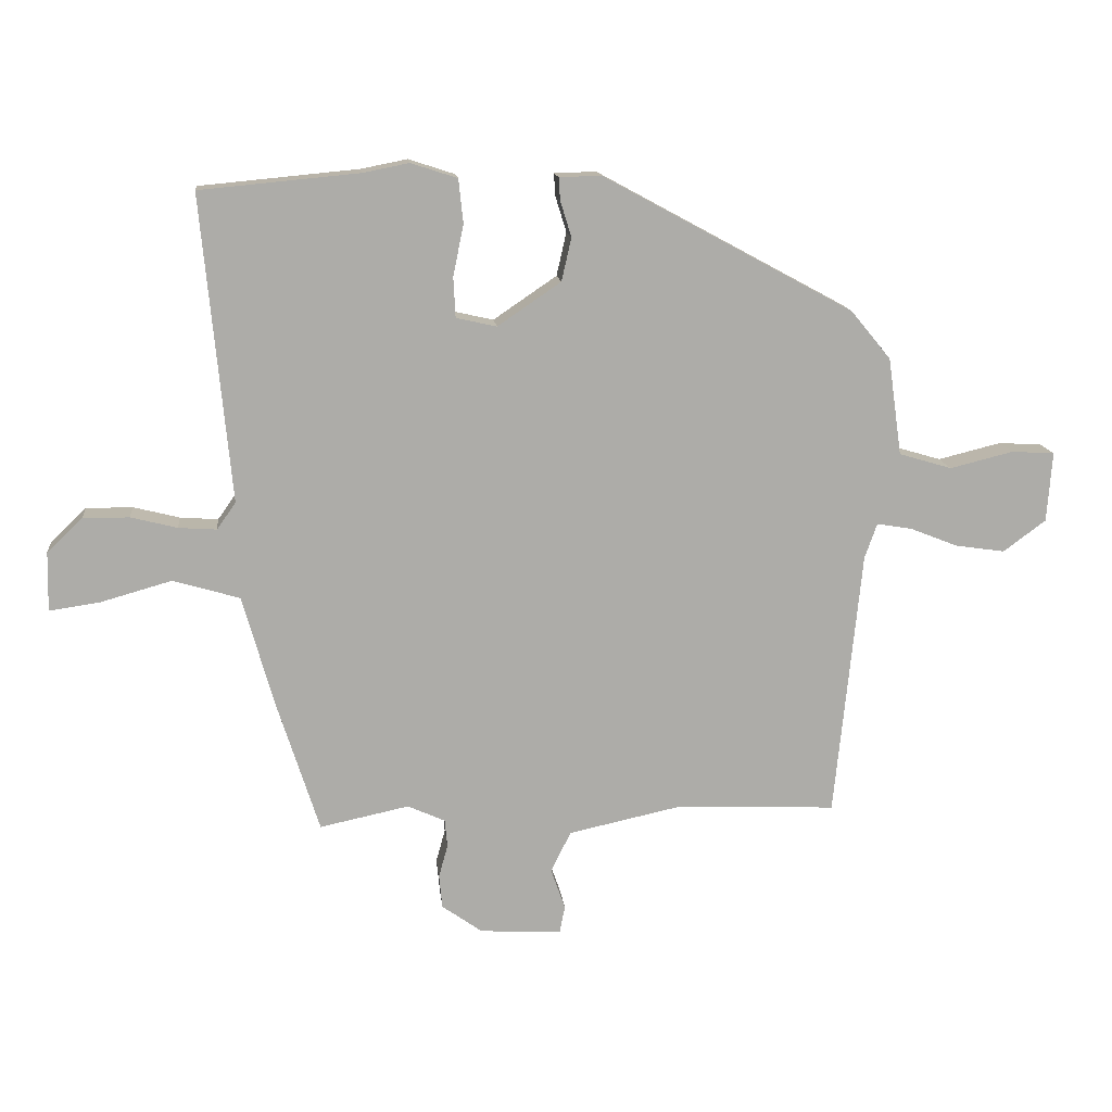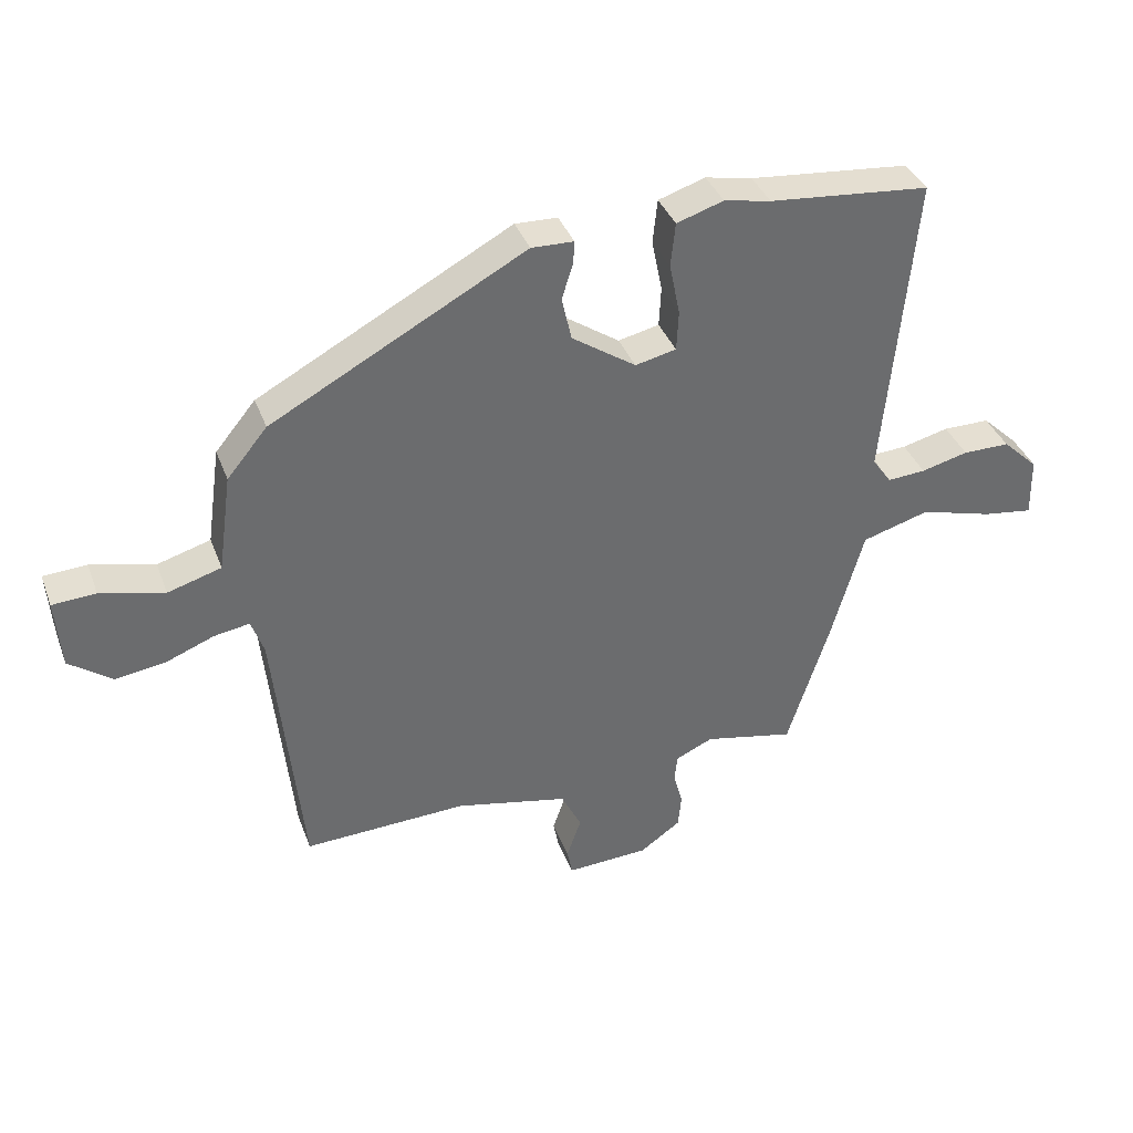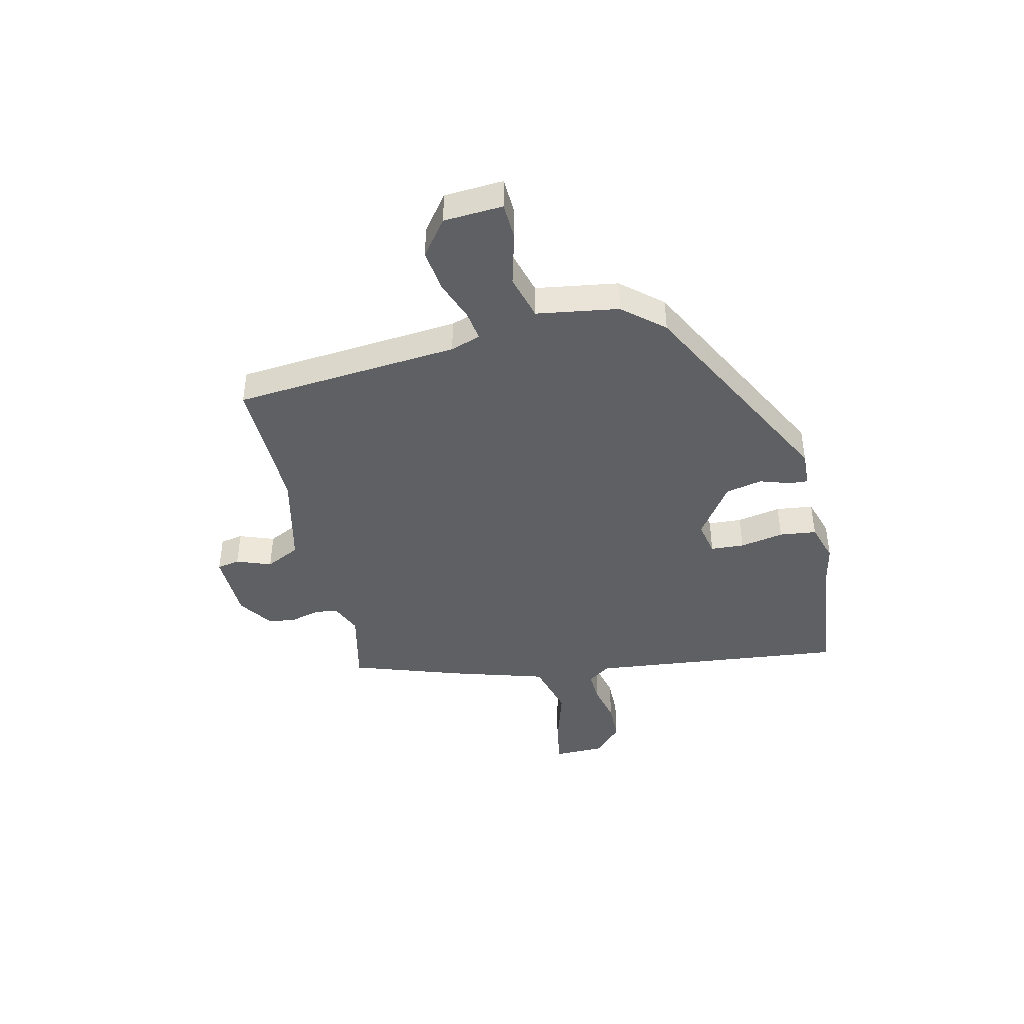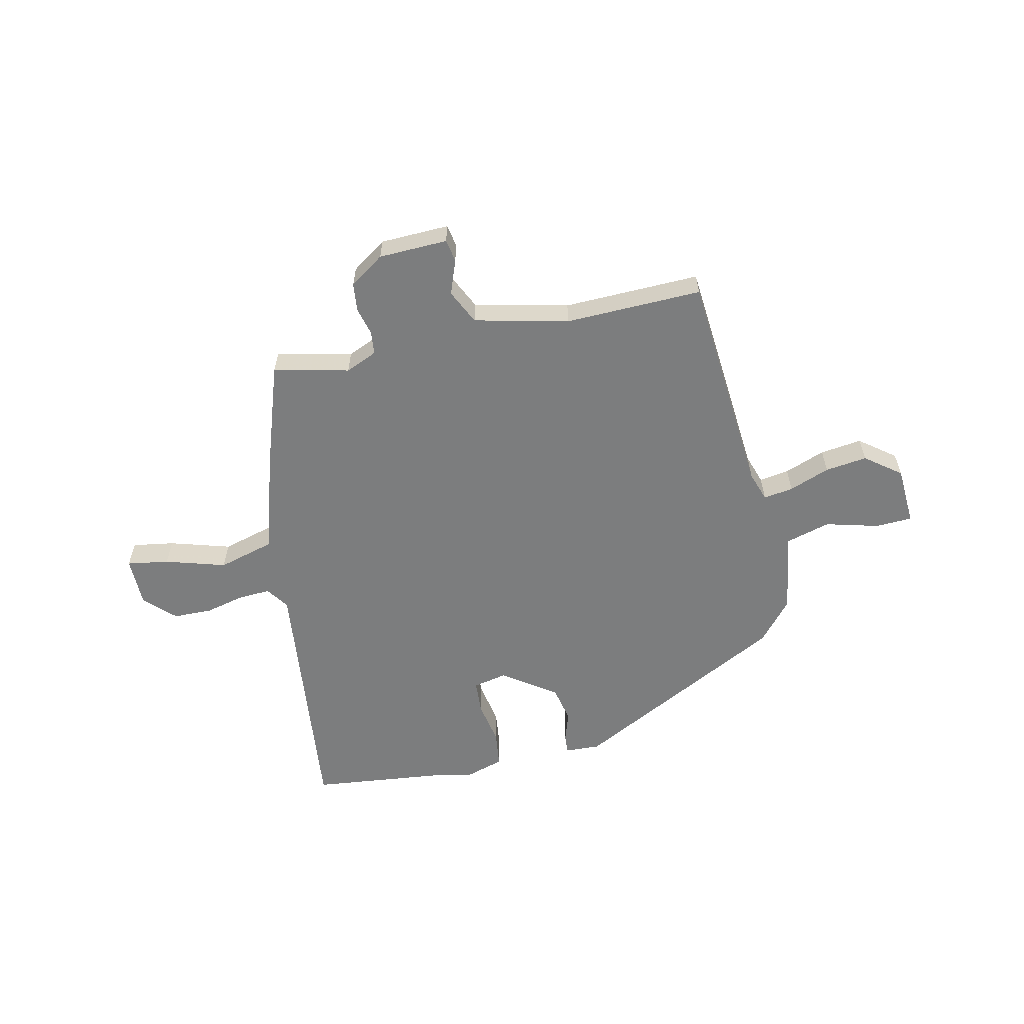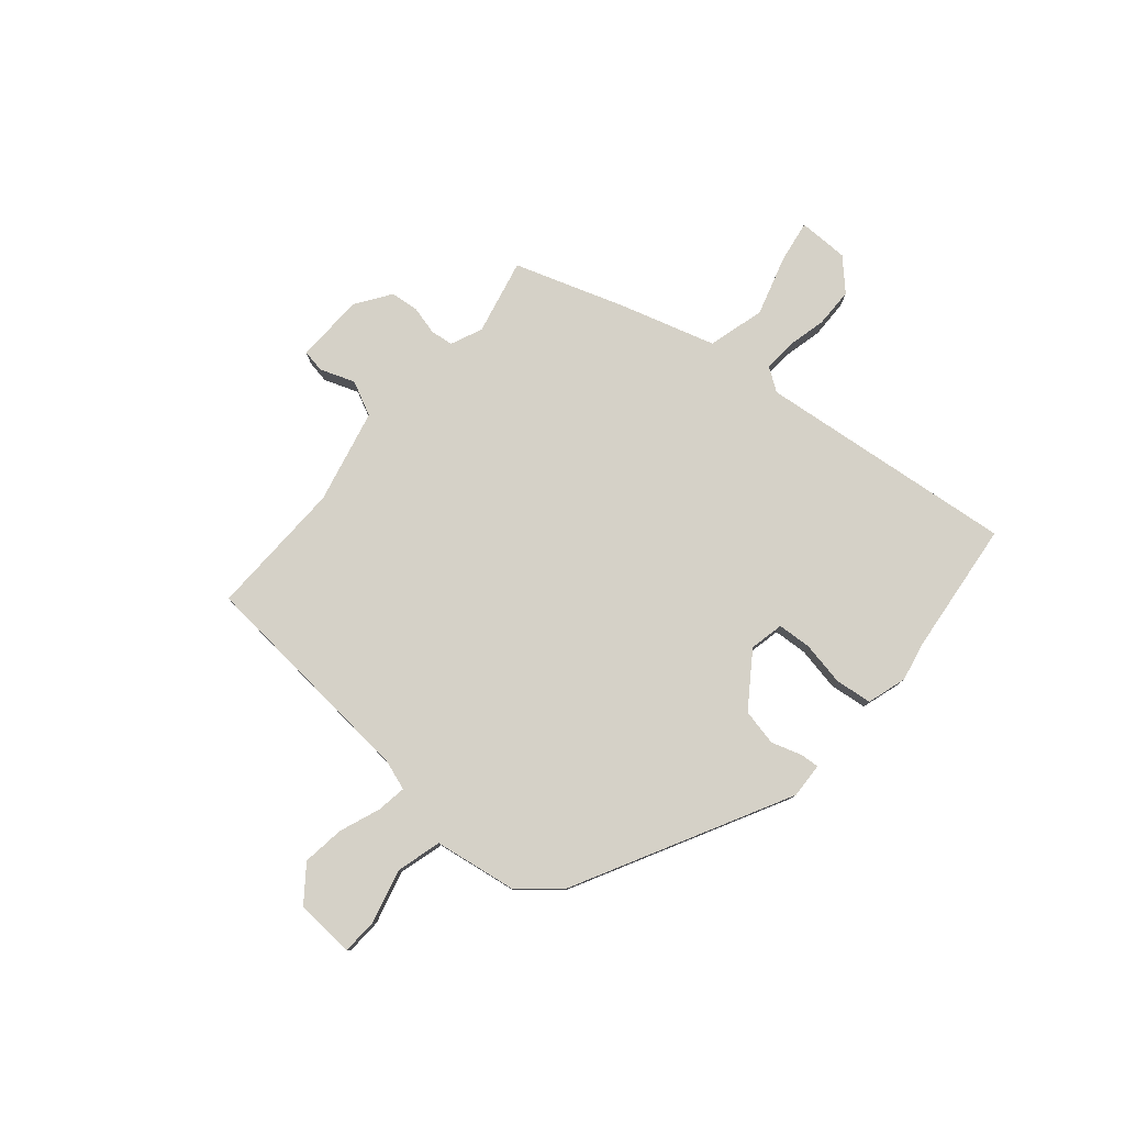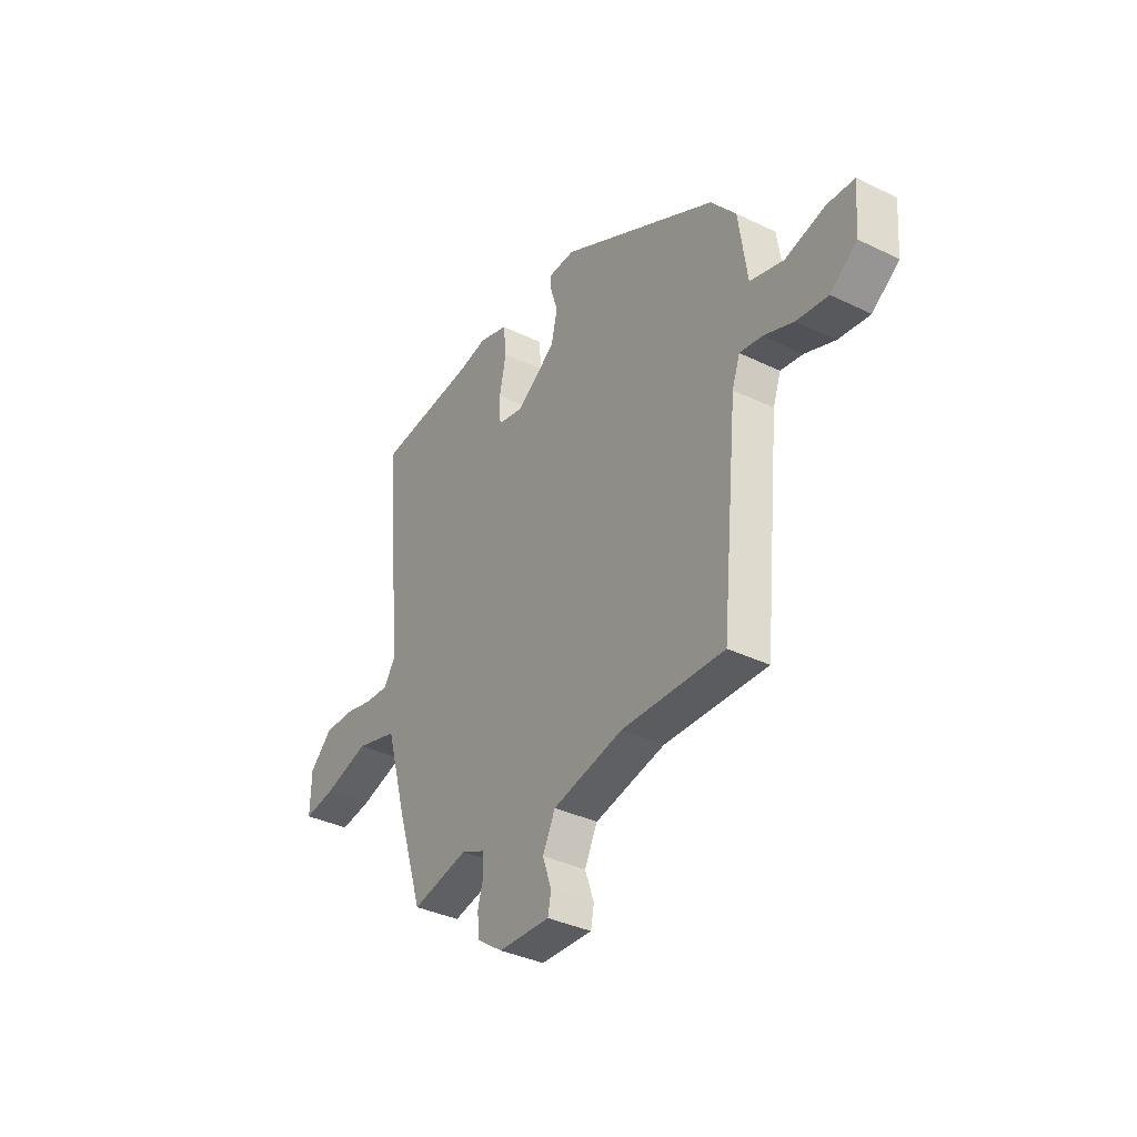
<metadata>
{"format":"obj","ext":"obj","renderer":"f3d","projection":"perspective","resolution":1024,"background":"white","views":[{"elev":13.8,"azim":174.0,"up":"+Z"},{"elev":37.4,"azim":-19.3,"up":"+Z"},{"elev":-43.2,"azim":-77.8,"up":"+Y"},{"elev":-59.0,"azim":-168.4,"up":"+Y"},{"elev":79.1,"azim":-50.4,"up":"+Y"},{"elev":-36.4,"azim":-122.3,"up":"+Z"}]}
</metadata>
<code>
v 0.312 0.07 0.518
v 0.555 0.07 0.495
v 0.511 0.07 0.027
v 0.54 0.07 -0.014
v 0.598 0.07 -0.01
v 0.669 0.07 0.008
v 0.74 0.07 0.008
v 0.794 0.07 -0.043
v 0.796 0.07 -0.134
v 0.72 0.07 -0.123
v 0.61 0.07 -0.092
v 0.508 0.07 -0.122
v 0.459 0.07 -0.295
v 0.395 0.07 -0.495
v 0.258 0.07 -0.466
v 0.201 0.07 -0.492
v 0.197 0.07 -0.534
v 0.211 0.07 -0.585
v 0.206 0.07 -0.636
v 0.144 0.07 -0.68
v 0.019 0.07 -0.686
v 0.011 0.07 -0.645
v 0.033 0.07 -0.582
v 0.002 0.07 -0.52
v -0.169 0.07 -0.483
v -0.417 0.07 -0.493
v -0.458 0.07 -0.084
v -0.477 0.07 -0.03
v -0.531 0.07 -0.039
v -0.604 0.07 -0.068
v -0.68 0.07 -0.079
v -0.745 0.07 -0.031
v -0.753 0.07 0.076
v -0.687 0.07 0.08
v -0.59 0.07 0.056
v -0.509 0.07 0.08
v -0.488 0.07 0.229
v -0.427 0.07 0.303
v -0.043 0.07 0.511
v 0.021 0.07 0.509
v 0.019 0.07 0.475
v 0.002 0.07 0.42
v 0.017 0.07 0.354
v 0.114 0.07 0.288
v 0.176 0.07 0.302
v 0.179 0.07 0.363
v 0.163 0.07 0.442
v 0.17 0.07 0.509
v 0.241 0.07 0.532
v 0.312 0 0.518
v 0.555 0 0.495
v 0.511 0 0.027
v 0.54 0 -0.014
v 0.598 0 -0.01
v 0.669 0 0.008
v 0.74 0 0.008
v 0.794 0 -0.043
v 0.796 0 -0.134
v 0.72 0 -0.123
v 0.61 0 -0.092
v 0.508 0 -0.122
v 0.459 0 -0.295
v 0.395 0 -0.495
v 0.258 0 -0.466
v 0.201 0 -0.492
v 0.197 0 -0.534
v 0.211 0 -0.585
v 0.206 0 -0.636
v 0.144 0 -0.68
v 0.019 0 -0.686
v 0.011 0 -0.645
v 0.033 0 -0.582
v 0.002 0 -0.52
v -0.169 0 -0.483
v -0.417 0 -0.493
v -0.458 0 -0.084
v -0.477 0 -0.03
v -0.531 0 -0.039
v -0.604 0 -0.068
v -0.68 0 -0.079
v -0.745 0 -0.031
v -0.753 0 0.076
v -0.687 0 0.08
v -0.59 0 0.056
v -0.509 0 0.08
v -0.488 0 0.229
v -0.427 0 0.303
v -0.043 0 0.511
v 0.021 0 0.509
v 0.019 0 0.475
v 0.002 0 0.42
v 0.017 0 0.354
v 0.114 0 0.288
v 0.176 0 0.302
v 0.179 0 0.363
v 0.163 0 0.442
v 0.17 0 0.509
v 0.241 0 0.532
f 48 49 1
f 47 48 1
f 46 47 1
f 1 2 3
f 46 1 3
f 45 46 3
f 44 45 3 4
f 43 44 4
f 40 41 42
f 39 40 42
f 38 39 42
f 37 38 42
f 36 37 42
f 36 42 43
f 33 34 35
f 32 33 35
f 31 32 35
f 30 31 35
f 29 30 35
f 28 29 35 36
f 36 43 4
f 28 36 4
f 27 28 4
f 21 22 23
f 20 21 23
f 19 20 23
f 18 19 23
f 17 18 23
f 16 17 23 24
f 15 16 24 25
f 12 13 14 15
f 9 10 11
f 8 9 11
f 7 8 11
f 6 7 11
f 5 6 11
f 5 11 12
f 4 5 12
f 27 4 12
f 26 27 12
f 25 26 12
f 12 15 25
f 50 98 97
f 50 97 96
f 50 96 95
f 52 51 50
f 52 50 95
f 52 95 94
f 53 52 94 93
f 53 93 92
f 91 90 89
f 91 89 88
f 91 88 87
f 91 87 86
f 91 86 85
f 92 91 85
f 84 83 82
f 84 82 81
f 84 81 80
f 84 80 79
f 84 79 78
f 85 84 78 77
f 53 92 85
f 53 85 77
f 53 77 76
f 72 71 70
f 72 70 69
f 72 69 68
f 72 68 67
f 72 67 66
f 73 72 66 65
f 74 73 65 64
f 64 63 62 61
f 60 59 58
f 60 58 57
f 60 57 56
f 60 56 55
f 60 55 54
f 61 60 54
f 61 54 53
f 61 53 76
f 61 76 75
f 61 75 74
f 74 64 61
f 1 50 51 2
f 2 51 52 3
f 3 52 53 4
f 4 53 54 5
f 5 54 55 6
f 6 55 56 7
f 7 56 57 8
f 8 57 58 9
f 9 58 59 10
f 10 59 60 11
f 11 60 61 12
f 12 61 62 13
f 13 62 63 14
f 14 63 64 15
f 15 64 65 16
f 16 65 66 17
f 17 66 67 18
f 18 67 68 19
f 19 68 69 20
f 20 69 70 21
f 21 70 71 22
f 22 71 72 23
f 23 72 73 24
f 24 73 74 25
f 25 74 75 26
f 26 75 76 27
f 27 76 77 28
f 28 77 78 29
f 29 78 79 30
f 30 79 80 31
f 31 80 81 32
f 32 81 82 33
f 33 82 83 34
f 34 83 84 35
f 35 84 85 36
f 36 85 86 37
f 37 86 87 38
f 38 87 88 39
f 39 88 89 40
f 40 89 90 41
f 41 90 91 42
f 42 91 92 43
f 43 92 93 44
f 44 93 94 45
f 45 94 95 46
f 46 95 96 47
f 47 96 97 48
f 48 97 98 49
f 49 98 50 1

</code>
